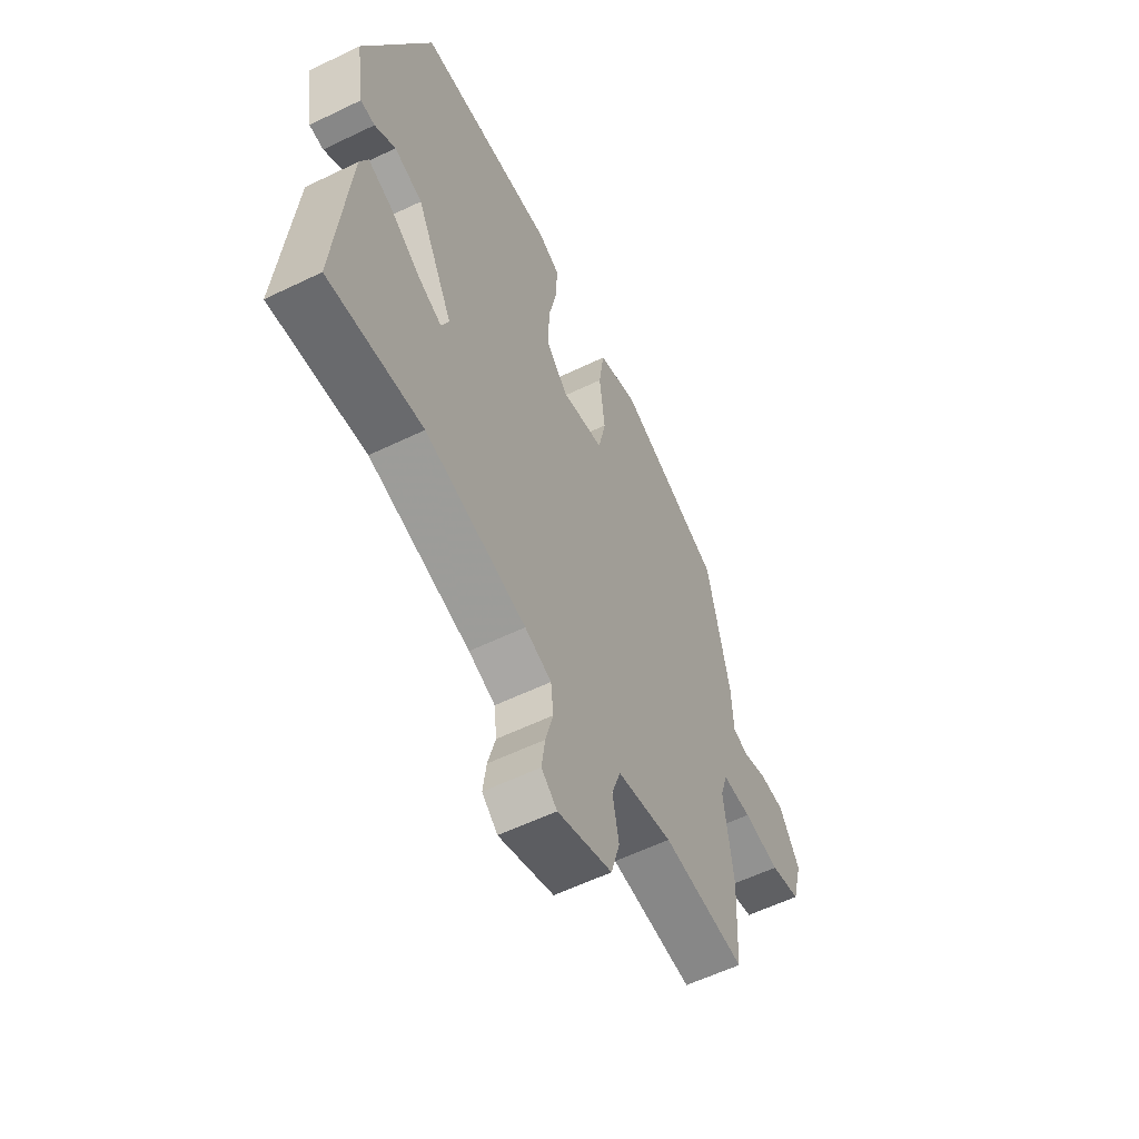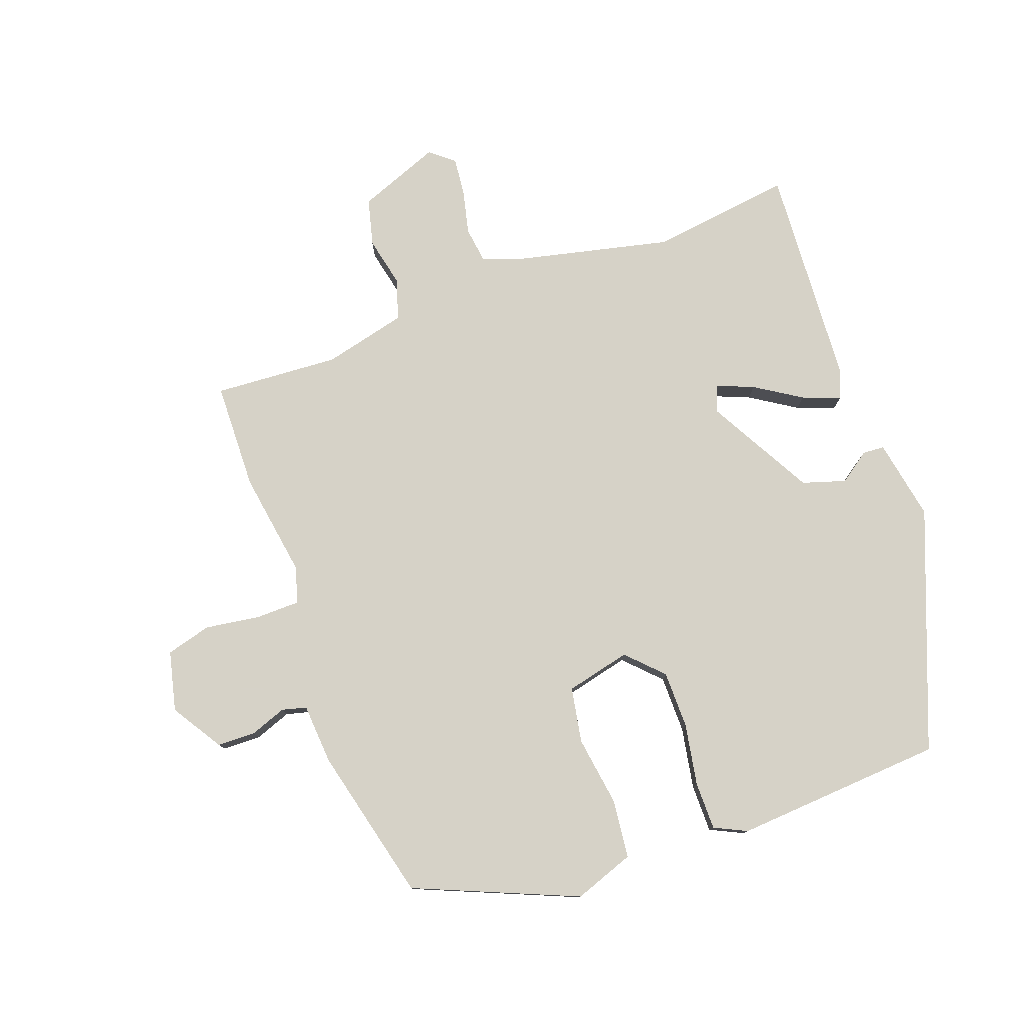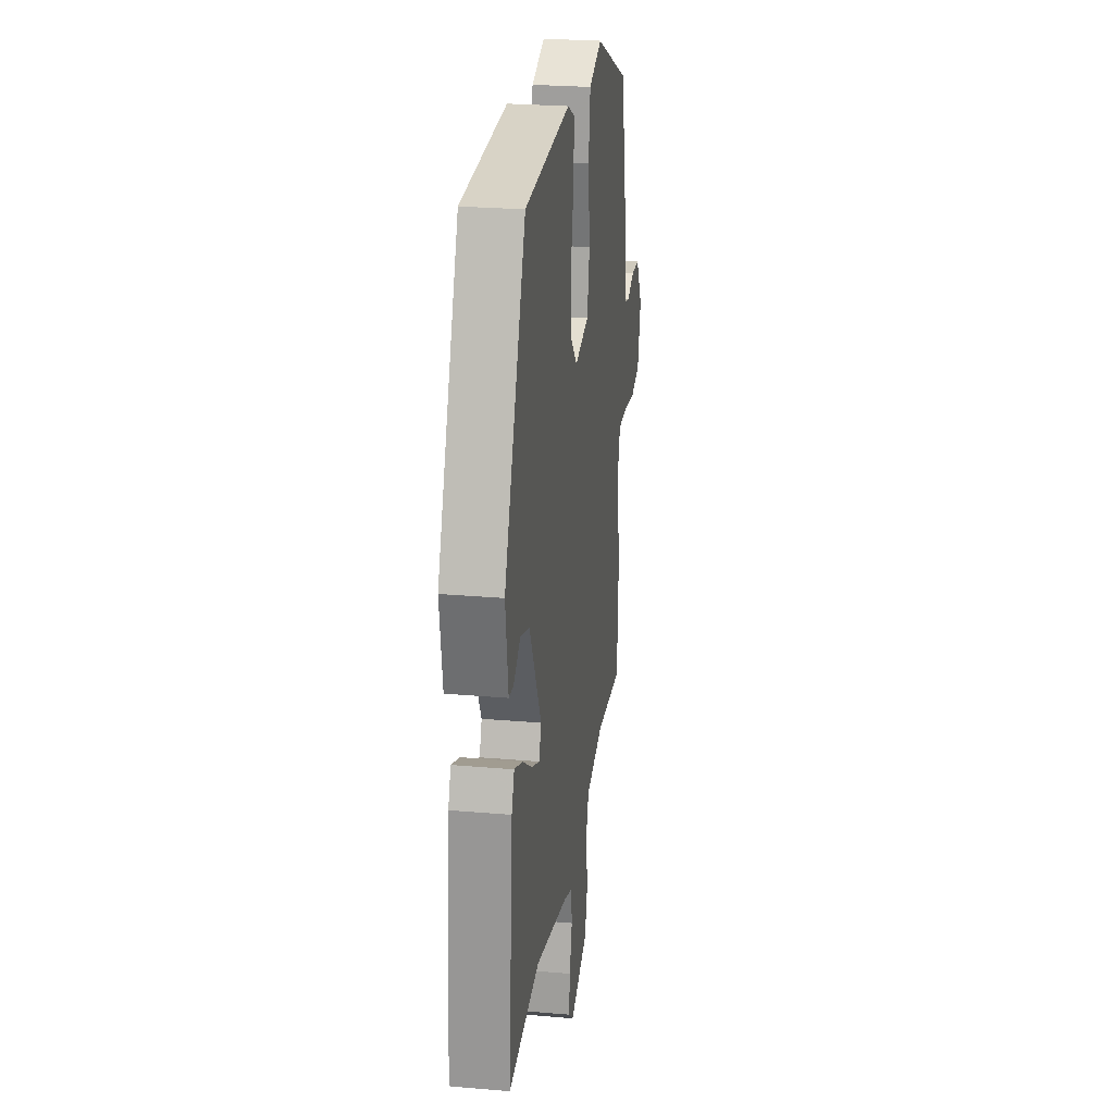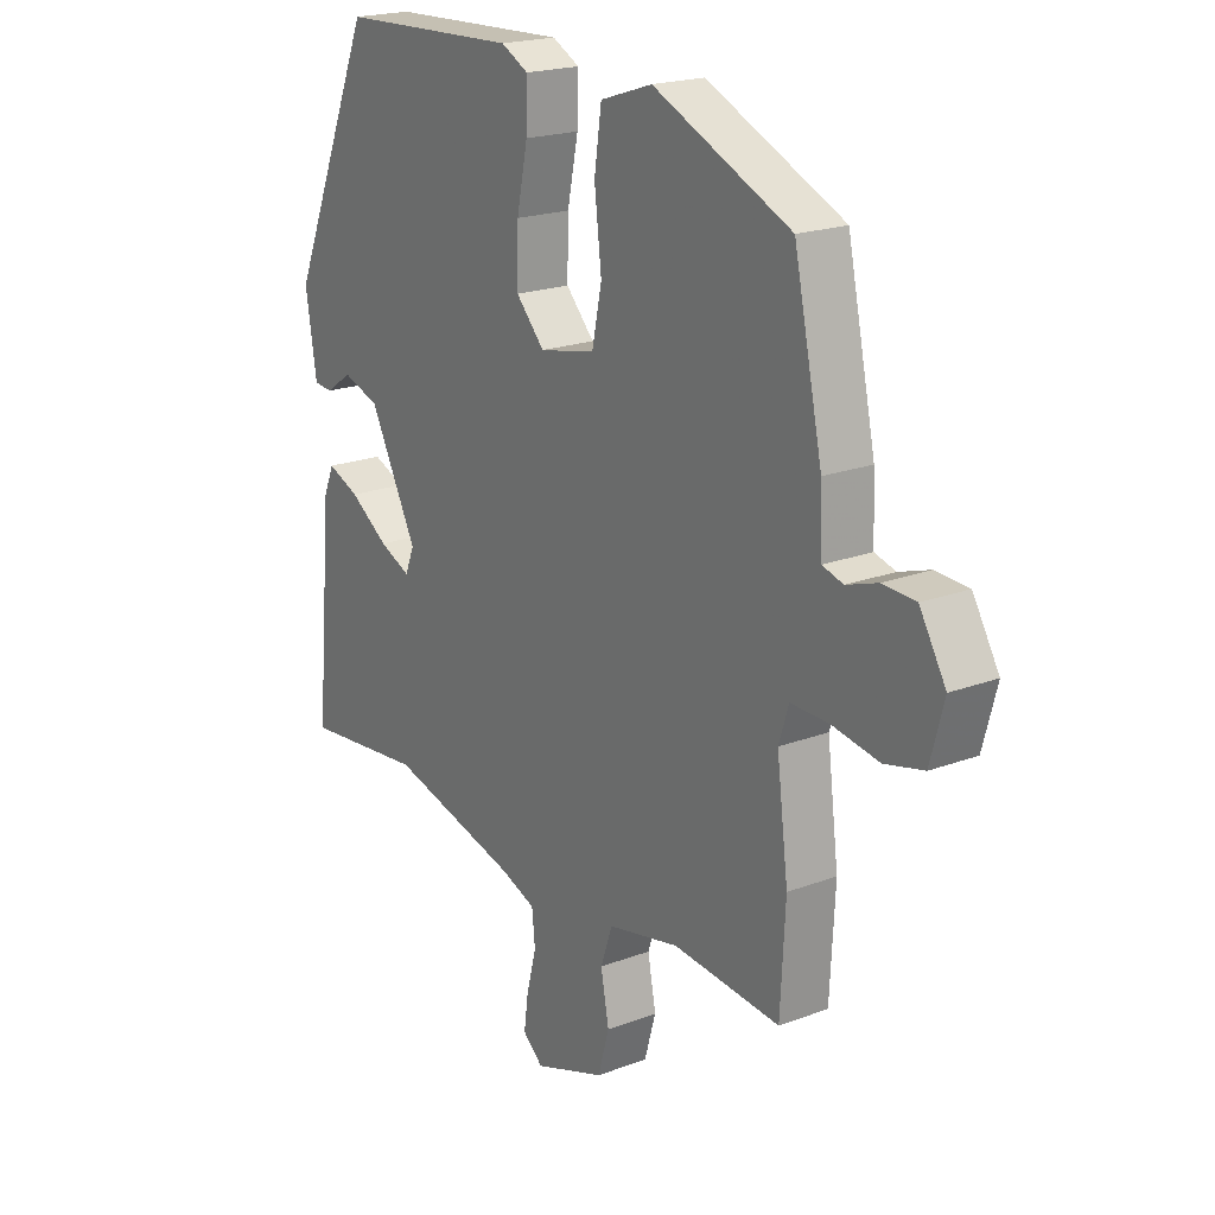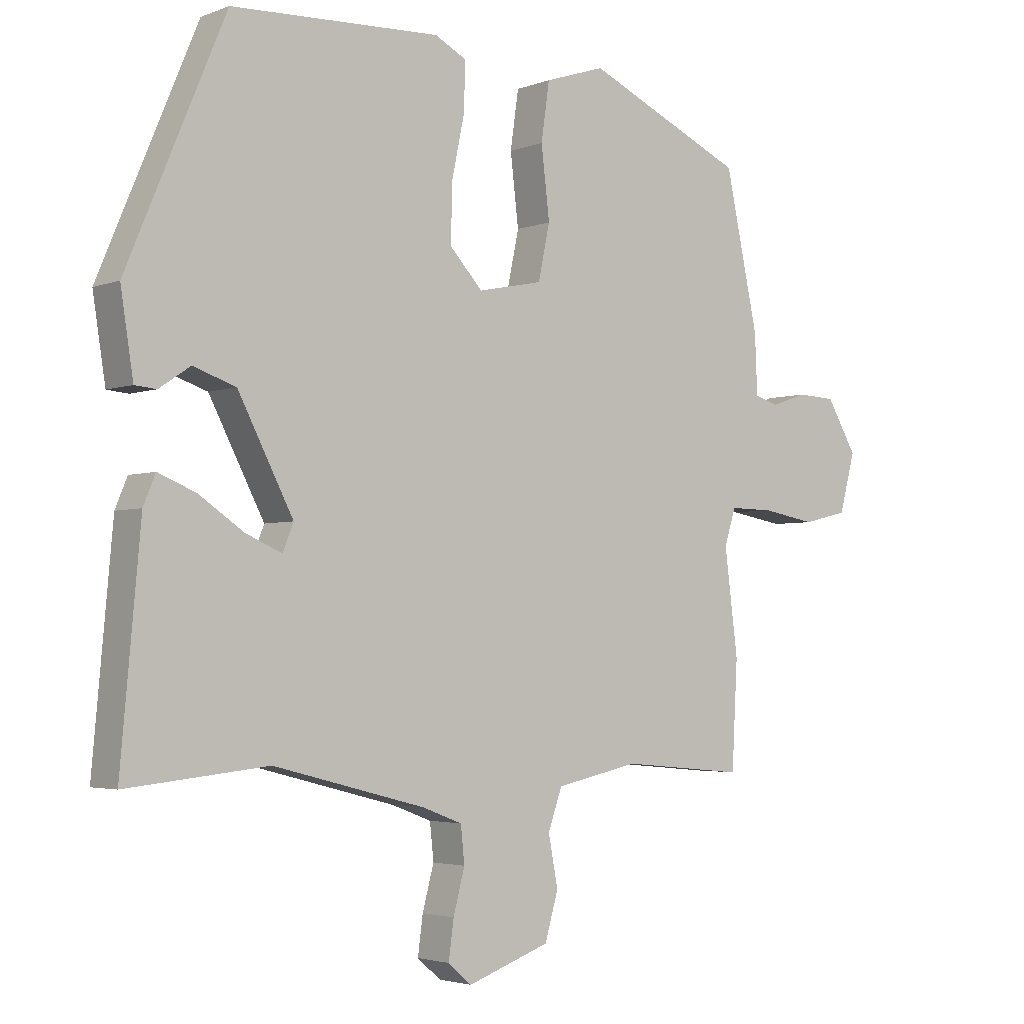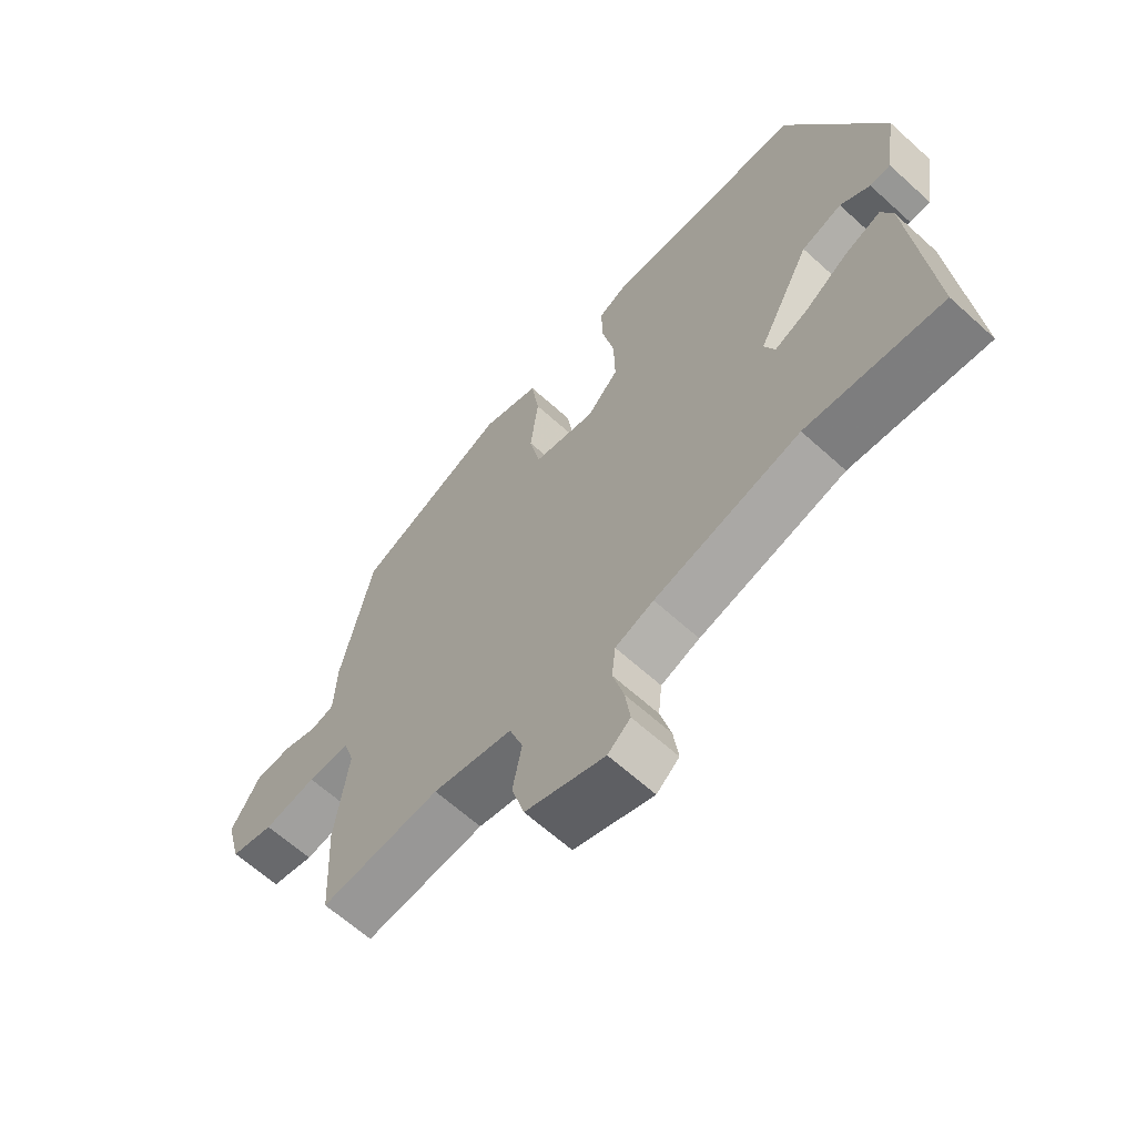
<metadata>
{"format":"obj","ext":"obj","renderer":"f3d","projection":"perspective","resolution":1024,"background":"white","views":[{"elev":-58.1,"azim":116.6,"up":"+Z"},{"elev":78.5,"azim":-21.6,"up":"+Y"},{"elev":25.7,"azim":97.9,"up":"+Z"},{"elev":20.2,"azim":-124.6,"up":"+Z"},{"elev":-3.2,"azim":141.7,"up":"+Z"},{"elev":-64.1,"azim":47.6,"up":"+Z"}]}
</metadata>
<code>
v 0.376 0.07 0.49
v 0.531 0.07 0.122
v 0.511 0.07 -0.006
v 0.477 0.07 -0.009
v 0.428 0.07 0.024
v 0.361 0.07 0.001
v 0.274 0.07 -0.167
v 0.291 0.07 -0.209
v 0.348 0.07 -0.184
v 0.419 0.07 -0.136
v 0.478 0.07 -0.112
v 0.497 0.07 -0.158
v 0.528 0.07 -0.503
v 0.305 0.07 -0.48
v 0.066 0.07 -0.542
v 0.003 0.07 -0.566
v -0.003 0.07 -0.623
v 0.015 0.07 -0.691
v 0.023 0.07 -0.751
v -0.014 0.07 -0.783
v -0.144 0.07 -0.737
v -0.165 0.07 -0.664
v -0.15 0.07 -0.585
v -0.172 0.07 -0.522
v -0.303 0.07 -0.494
v -0.499 0.07 -0.512
v -0.508 0.07 -0.344
v -0.487 0.07 -0.179
v -0.505 0.07 -0.122
v -0.574 0.07 -0.123
v -0.66 0.07 -0.138
v -0.731 0.07 -0.121
v -0.756 0.07 -0.028
v -0.708 0.07 0.053
v -0.648 0.07 0.056
v -0.591 0.07 0.037
v -0.553 0.07 0.048
v -0.549 0.07 0.143
v -0.497 0.07 0.386
v -0.246 0.07 0.5
v -0.151 0.07 0.469
v -0.138 0.07 0.378
v -0.151 0.07 0.267
v -0.133 0.07 0.181
v -0.031 0.07 0.16
v 0.021 0.07 0.216
v 0.019 0.07 0.306
v -0.001 0.07 0.402
v -0.003 0.07 0.477
v 0.047 0.07 0.503
v 0.376 0 0.49
v 0.531 0 0.122
v 0.511 0 -0.006
v 0.477 0 -0.009
v 0.428 0 0.024
v 0.361 0 0.001
v 0.274 0 -0.167
v 0.291 0 -0.209
v 0.348 0 -0.184
v 0.419 0 -0.136
v 0.478 0 -0.112
v 0.497 0 -0.158
v 0.528 0 -0.503
v 0.305 0 -0.48
v 0.066 0 -0.542
v 0.003 0 -0.566
v -0.003 0 -0.623
v 0.015 0 -0.691
v 0.023 0 -0.751
v -0.014 0 -0.783
v -0.144 0 -0.737
v -0.165 0 -0.664
v -0.15 0 -0.585
v -0.172 0 -0.522
v -0.303 0 -0.494
v -0.499 0 -0.512
v -0.508 0 -0.344
v -0.487 0 -0.179
v -0.505 0 -0.122
v -0.574 0 -0.123
v -0.66 0 -0.138
v -0.731 0 -0.121
v -0.756 0 -0.028
v -0.708 0 0.053
v -0.648 0 0.056
v -0.591 0 0.037
v -0.553 0 0.048
v -0.549 0 0.143
v -0.497 0 0.386
v -0.246 0 0.5
v -0.151 0 0.469
v -0.138 0 0.378
v -0.151 0 0.267
v -0.133 0 0.181
v -0.031 0 0.16
v 0.021 0 0.216
v 0.019 0 0.306
v -0.001 0 0.402
v -0.003 0 0.477
v 0.047 0 0.503
f 3 4 5
f 2 3 5
f 1 2 5
f 50 1 5
f 49 50 5
f 48 49 5
f 47 48 5
f 46 47 5 6
f 45 46 6 7
f 44 45 7 8
f 41 42 43
f 40 41 43
f 39 40 43
f 38 39 43
f 37 38 43
f 37 43 44
f 34 35 36
f 33 34 36
f 32 33 36
f 31 32 36
f 30 31 36
f 29 30 36 37
f 37 44 8
f 29 37 8
f 28 29 8
f 27 28 8
f 26 27 8
f 25 26 8
f 21 22 23
f 20 21 23
f 19 20 23
f 18 19 23
f 17 18 23
f 16 17 23 24
f 15 16 24
f 25 8 9
f 24 25 9
f 15 24 9
f 14 15 9
f 12 13 14
f 11 12 14
f 10 11 14
f 9 10 14
f 55 54 53
f 55 53 52
f 55 52 51
f 55 51 100
f 55 100 99
f 55 99 98
f 55 98 97
f 56 55 97 96
f 57 56 96 95
f 58 57 95 94
f 93 92 91
f 93 91 90
f 93 90 89
f 93 89 88
f 93 88 87
f 94 93 87
f 86 85 84
f 86 84 83
f 86 83 82
f 86 82 81
f 86 81 80
f 87 86 80 79
f 58 94 87
f 58 87 79
f 58 79 78
f 58 78 77
f 58 77 76
f 58 76 75
f 73 72 71
f 73 71 70
f 73 70 69
f 73 69 68
f 73 68 67
f 74 73 67 66
f 74 66 65
f 59 58 75
f 59 75 74
f 59 74 65
f 59 65 64
f 64 63 62
f 64 62 61
f 64 61 60
f 64 60 59
f 1 51 52 2
f 2 52 53 3
f 3 53 54 4
f 4 54 55 5
f 5 55 56 6
f 6 56 57 7
f 7 57 58 8
f 8 58 59 9
f 9 59 60 10
f 10 60 61 11
f 11 61 62 12
f 12 62 63 13
f 13 63 64 14
f 14 64 65 15
f 15 65 66 16
f 16 66 67 17
f 17 67 68 18
f 18 68 69 19
f 19 69 70 20
f 20 70 71 21
f 21 71 72 22
f 22 72 73 23
f 23 73 74 24
f 24 74 75 25
f 25 75 76 26
f 26 76 77 27
f 27 77 78 28
f 28 78 79 29
f 29 79 80 30
f 30 80 81 31
f 31 81 82 32
f 32 82 83 33
f 33 83 84 34
f 34 84 85 35
f 35 85 86 36
f 36 86 87 37
f 37 87 88 38
f 38 88 89 39
f 39 89 90 40
f 40 90 91 41
f 41 91 92 42
f 42 92 93 43
f 43 93 94 44
f 44 94 95 45
f 45 95 96 46
f 46 96 97 47
f 47 97 98 48
f 48 98 99 49
f 49 99 100 50
f 50 100 51 1

</code>
